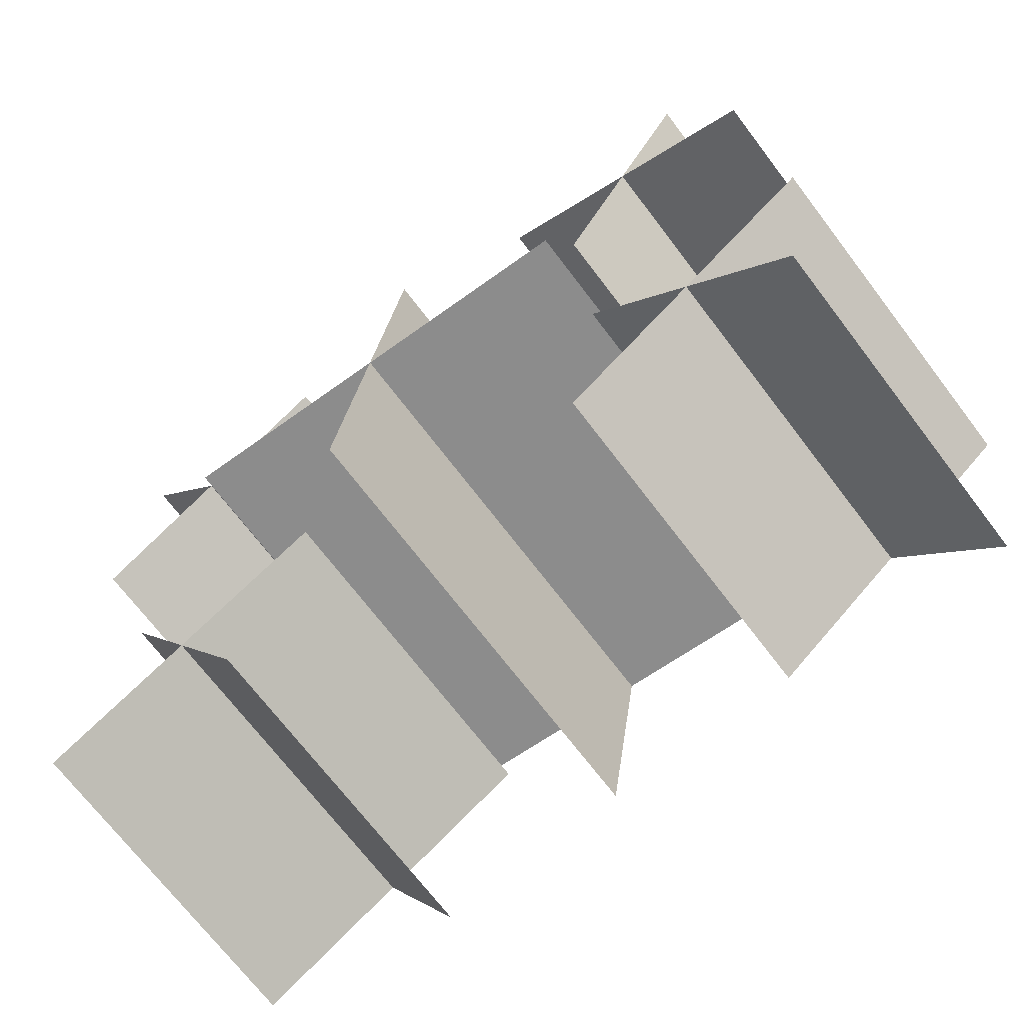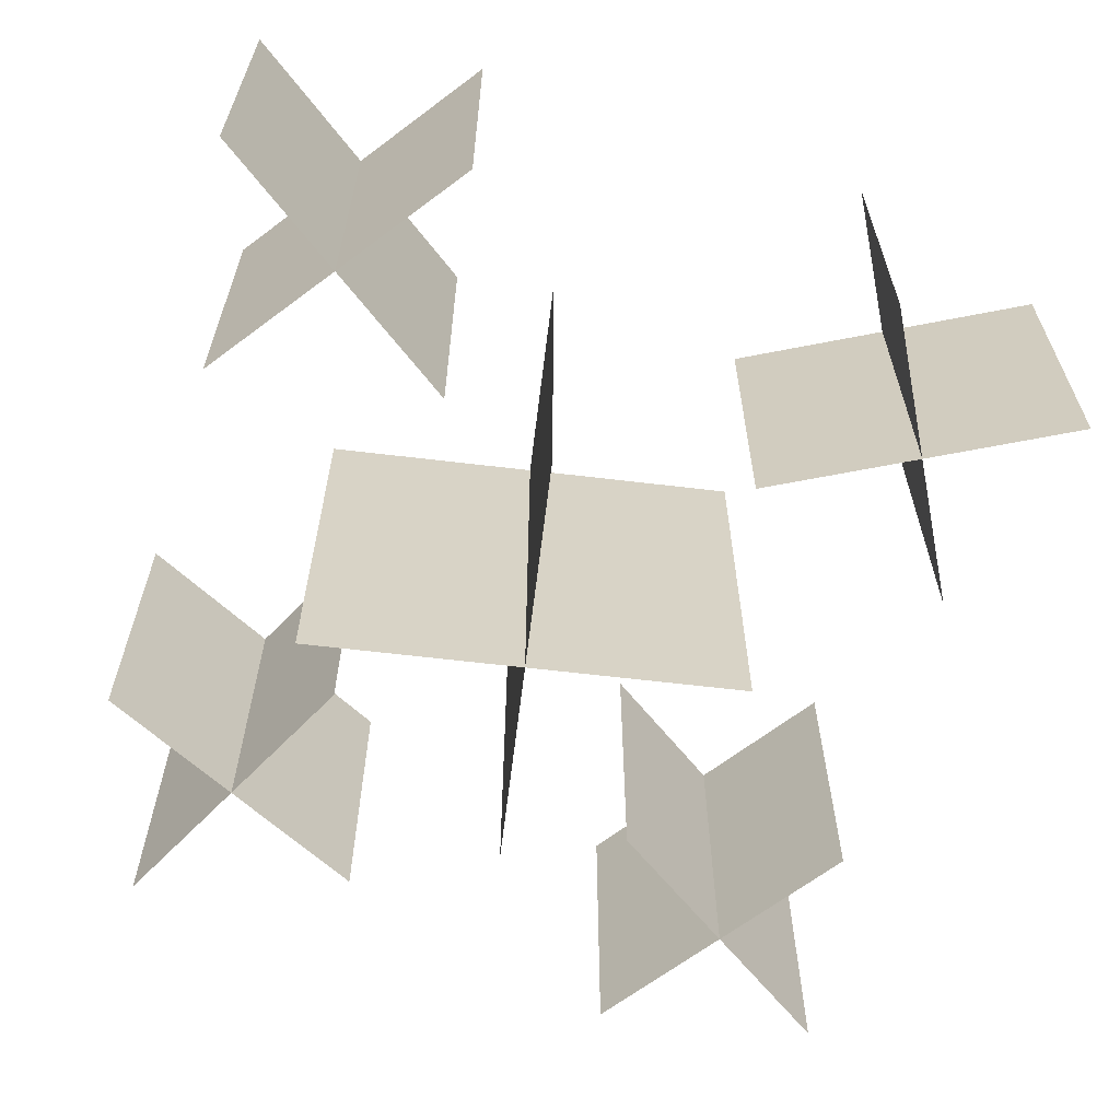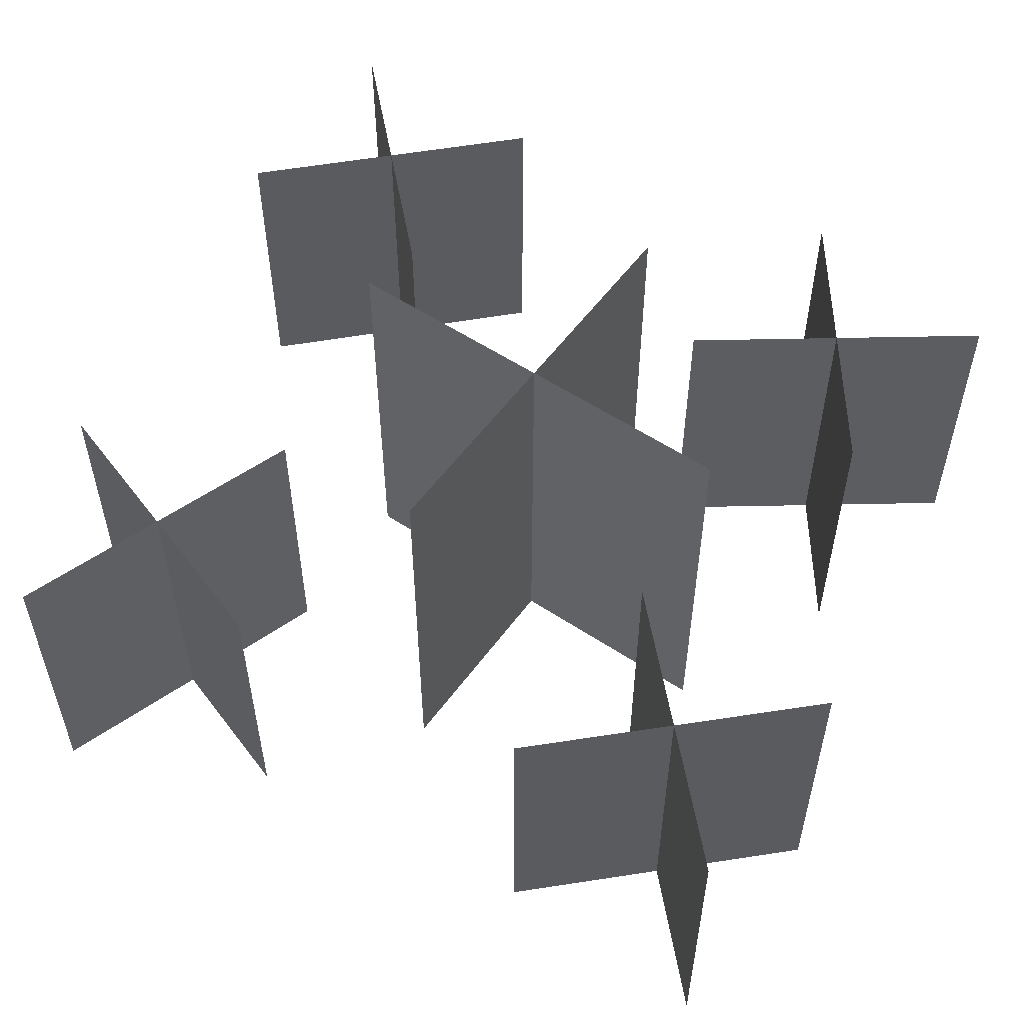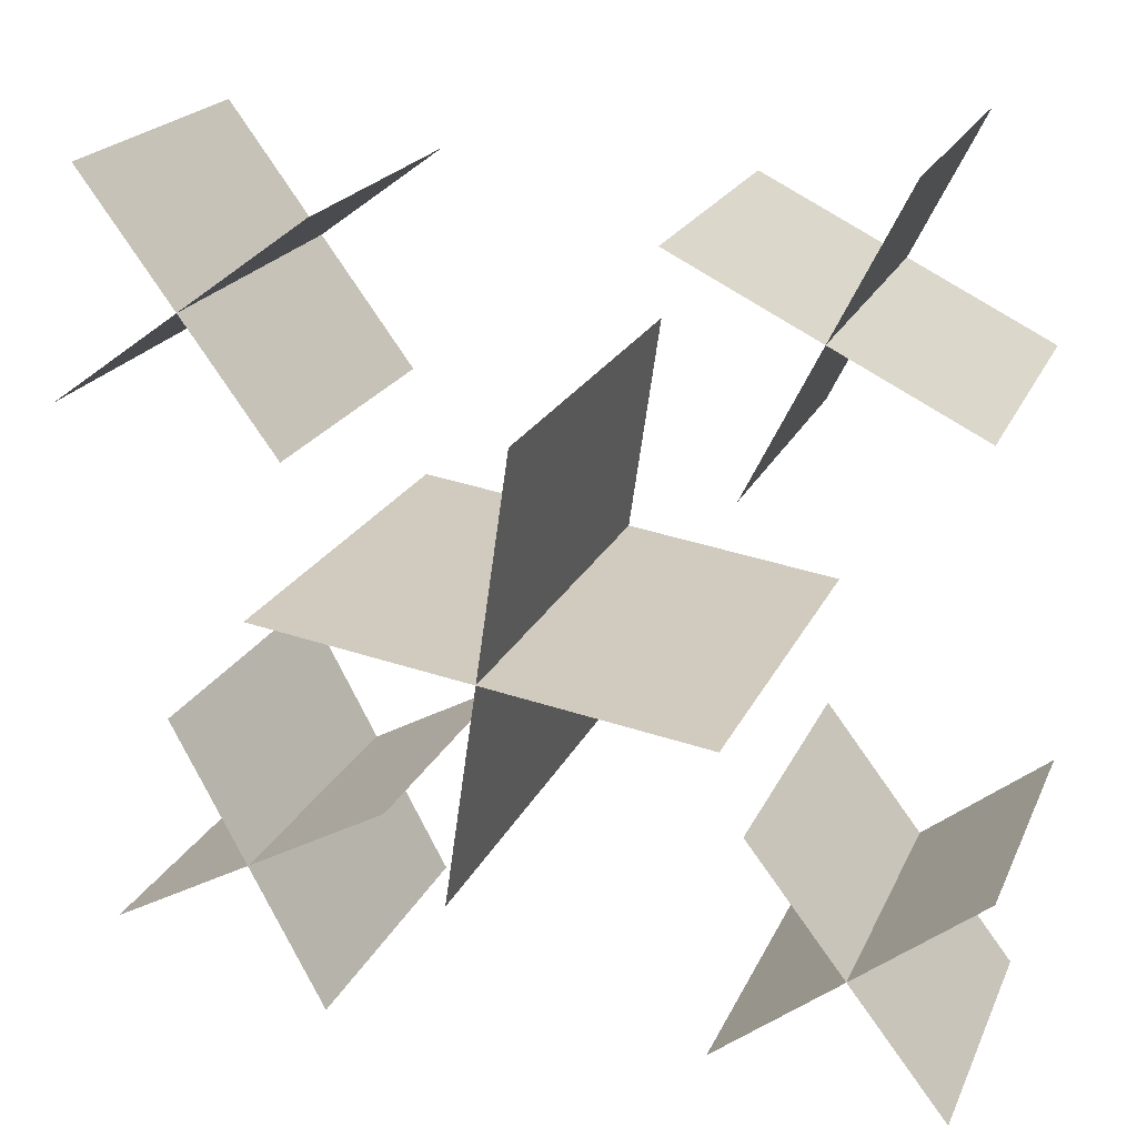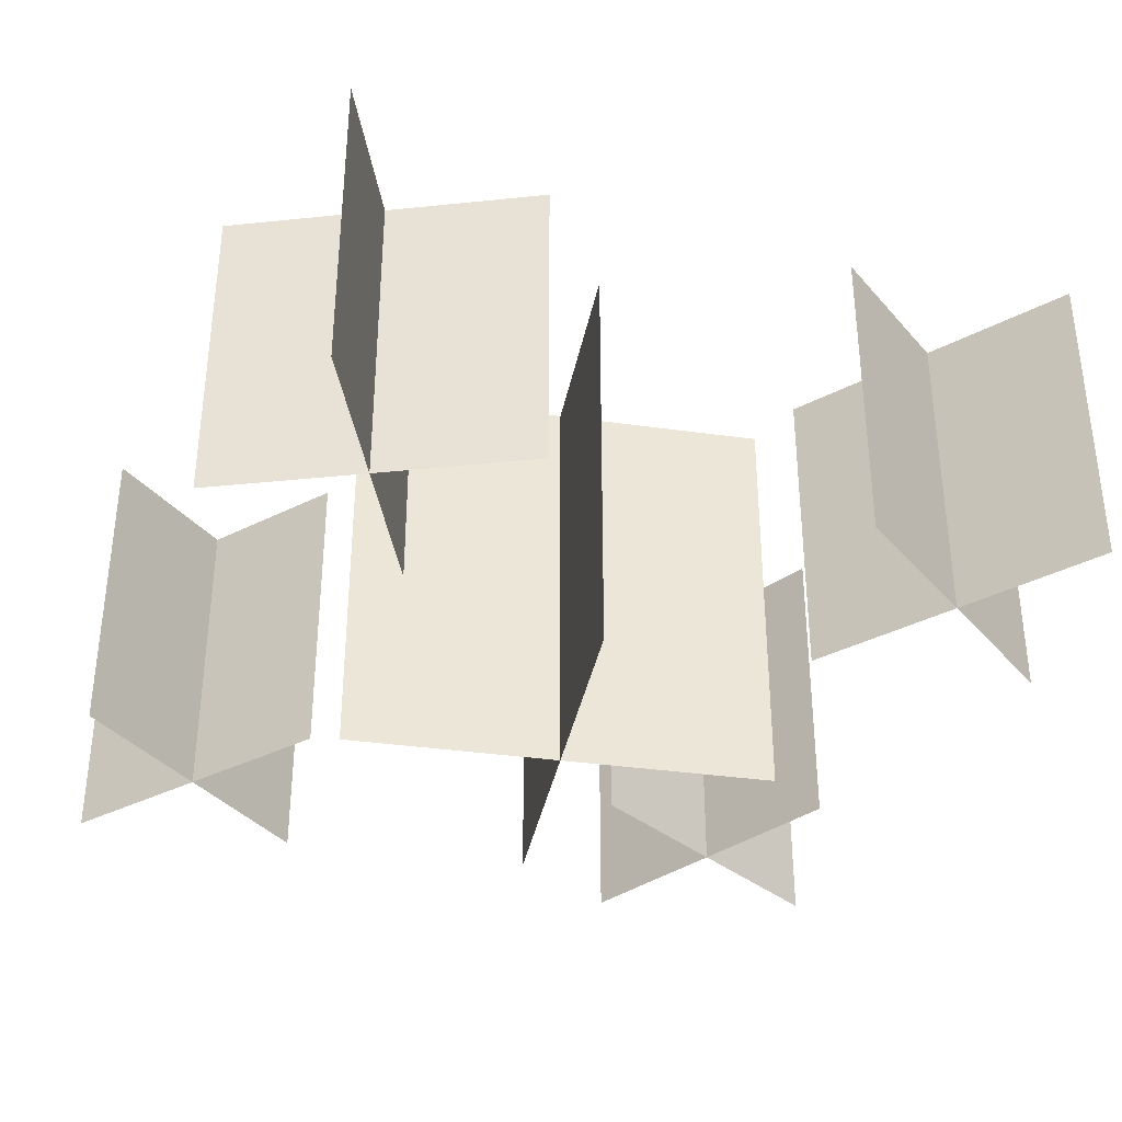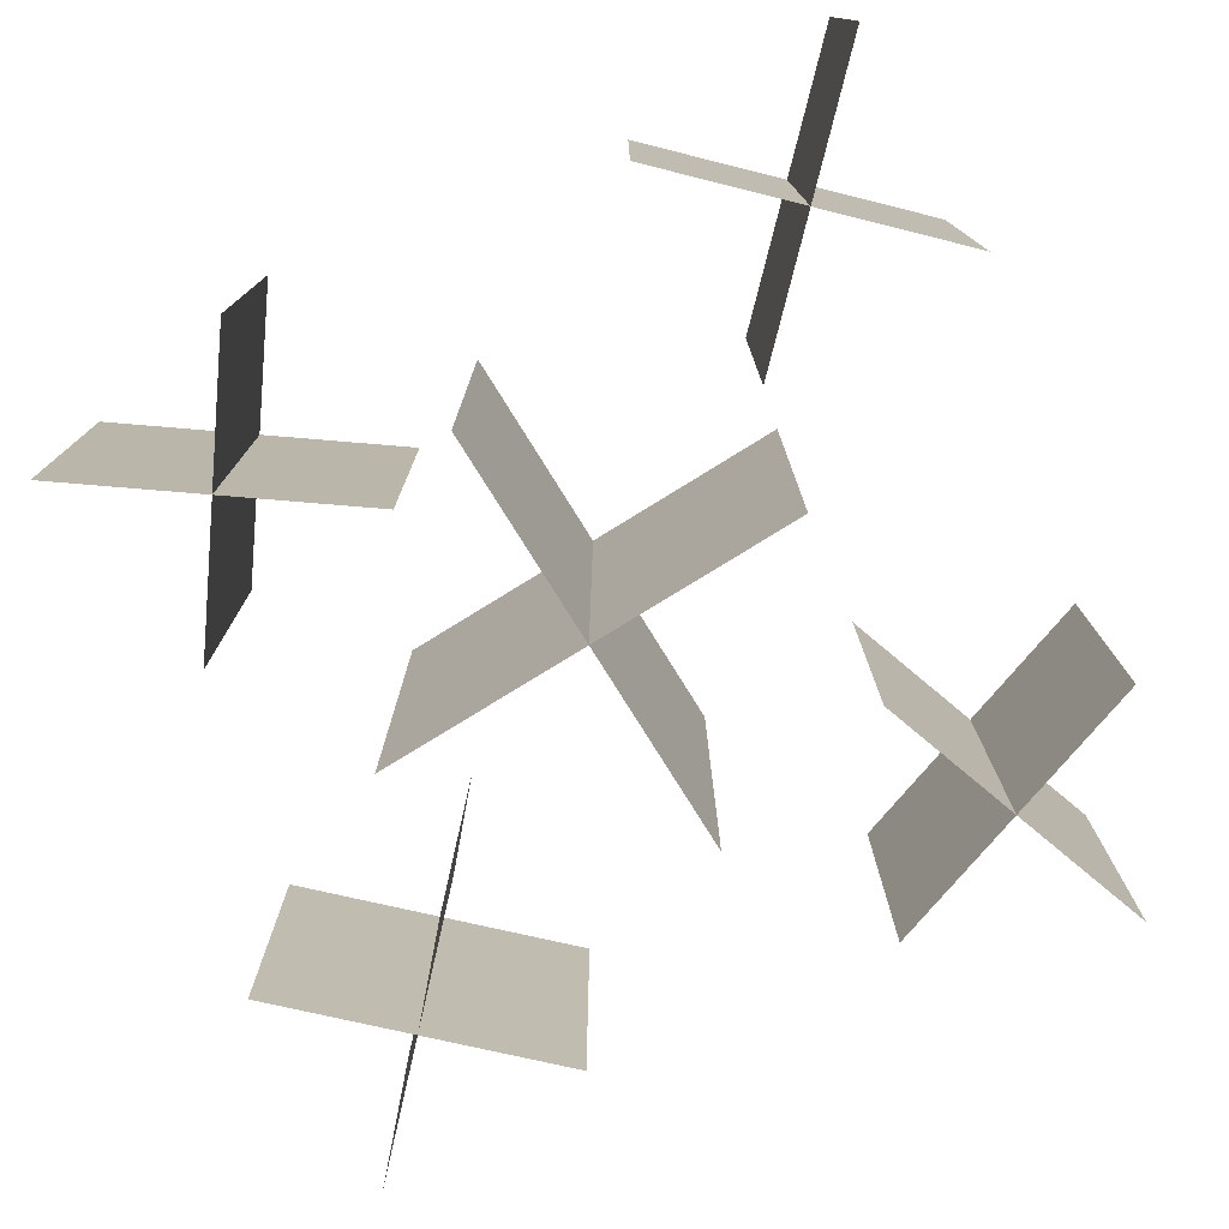
<metadata>
{"format":"obj","ext":"obj","renderer":"f3d","projection":"perspective","resolution":1024,"background":"white","views":[{"elev":-70.3,"azim":-142.8,"up":"+Z"},{"elev":-62.5,"azim":-105.2,"up":"+Y"},{"elev":54.5,"azim":27.0,"up":"+Y"},{"elev":20.2,"azim":-161.4,"up":"+Z"},{"elev":-35.7,"azim":-18.8,"up":"+Y"},{"elev":-76.6,"azim":-156.5,"up":"+Y"}]}
</metadata>
<code>
o Plane.001
v 0.3596 -0.002393 0.05221
v -0.3599 0.7247 -0.05249
v 0.3596 0.7247 0.05221
v 0.05221 -0.002393 -0.3599
v -0.05249 0.7247 0.3596
v 0.05221 0.7247 -0.3599
v -0.3599 -0.002393 -0.05249
v -0.05249 -0.002393 0.3596
v 0.7051 0.09884 0.3226
v 0.2824 0.6235 0.6333
v 0.7051 0.6235 0.3226
v 0.3384 0.09884 0.2666
v 0.6491 0.6235 0.6894
v 0.3384 0.6235 0.2666
v 0.2824 0.09884 0.6333
v 0.6491 0.09884 0.6894
v 0.6513 0.09884 -0.5236
v 0.1891 0.6235 -0.2753
v 0.6513 0.6235 -0.5236
v 0.296 0.09884 -0.6305
v 0.5443 0.6235 -0.1684
v 0.296 0.6235 -0.6305
v 0.1891 0.09884 -0.2753
v 0.5443 0.09884 -0.1684
v -0.3712 0.09884 -0.2281
v -0.6904 0.6235 -0.6444
v -0.3712 0.6235 -0.2281
v -0.3226 0.09884 -0.5958
v -0.739 0.6235 -0.2766
v -0.3226 0.6235 -0.5958
v -0.6904 0.09884 -0.6444
v -0.739 0.09884 -0.2766
v -0.2331 0.09884 0.632
v -0.7024 0.6235 0.3975
v -0.2331 0.6235 0.632
v -0.3505 0.09884 0.2801
v -0.585 0.6235 0.7494
v -0.3505 0.6235 0.2801
v -0.7024 0.09884 0.3975
v -0.585 0.09884 0.7494
f 1 2 3
f 4 5 6
f 1 7 2
f 4 8 5
f 9 10 11
f 12 13 14
f 9 15 10
f 12 16 13
f 17 18 19
f 20 21 22
f 17 23 18
f 20 24 21
f 25 26 27
f 28 29 30
f 25 31 26
f 28 32 29
f 33 34 35
f 36 37 38
f 33 39 34
f 36 40 37

</code>
